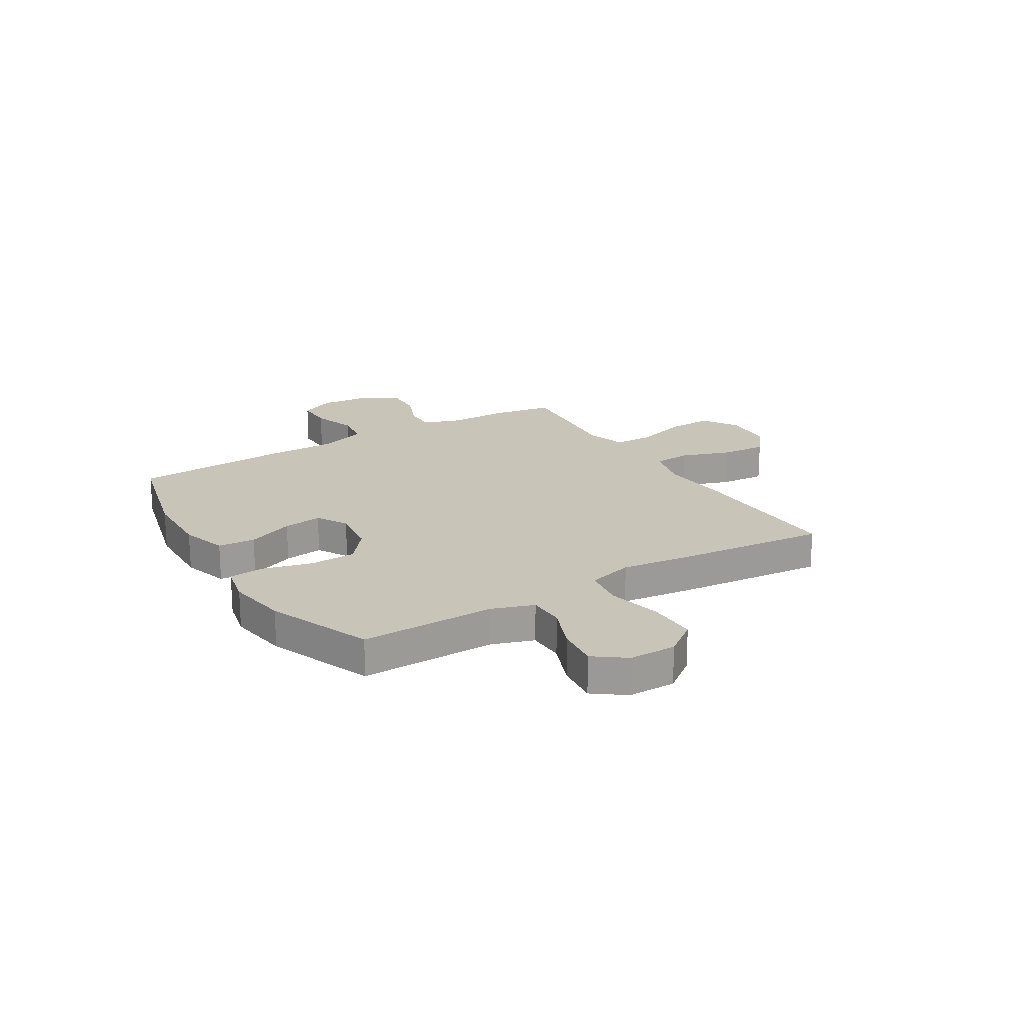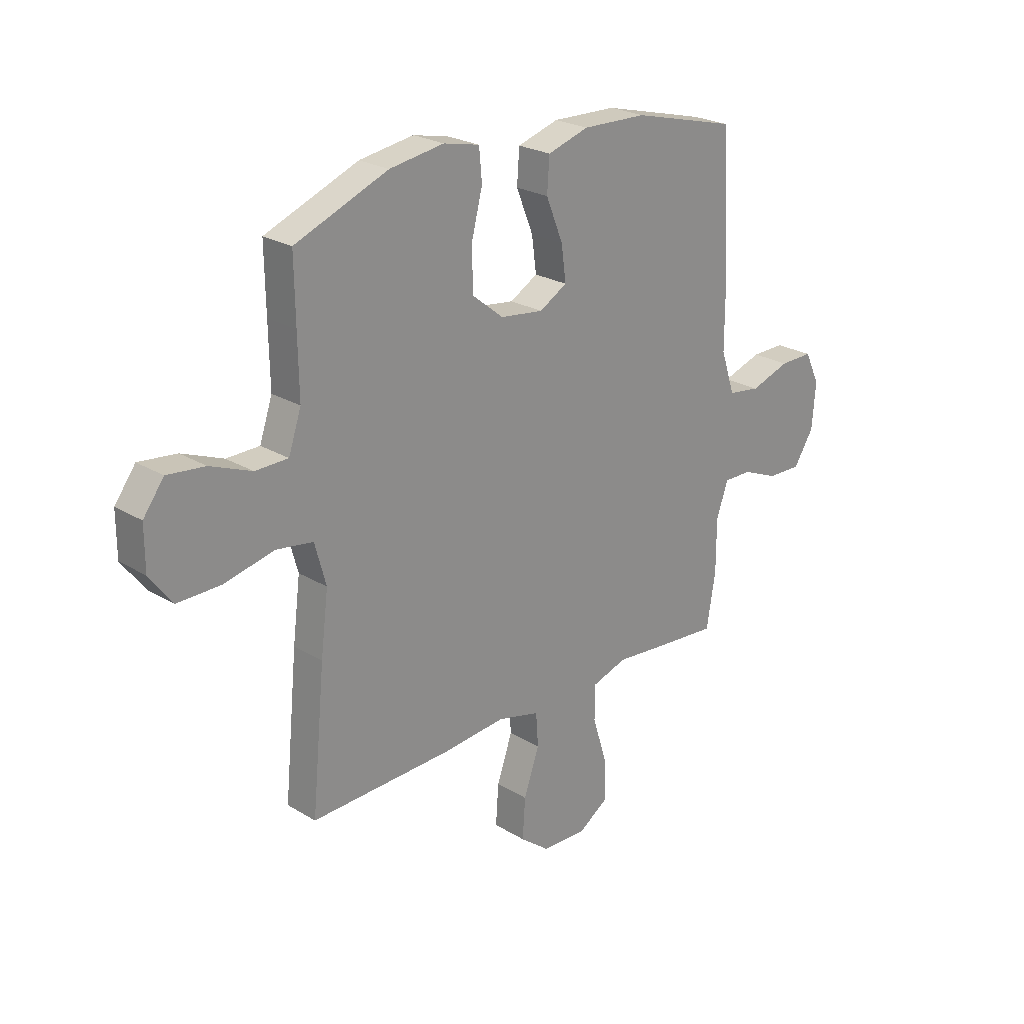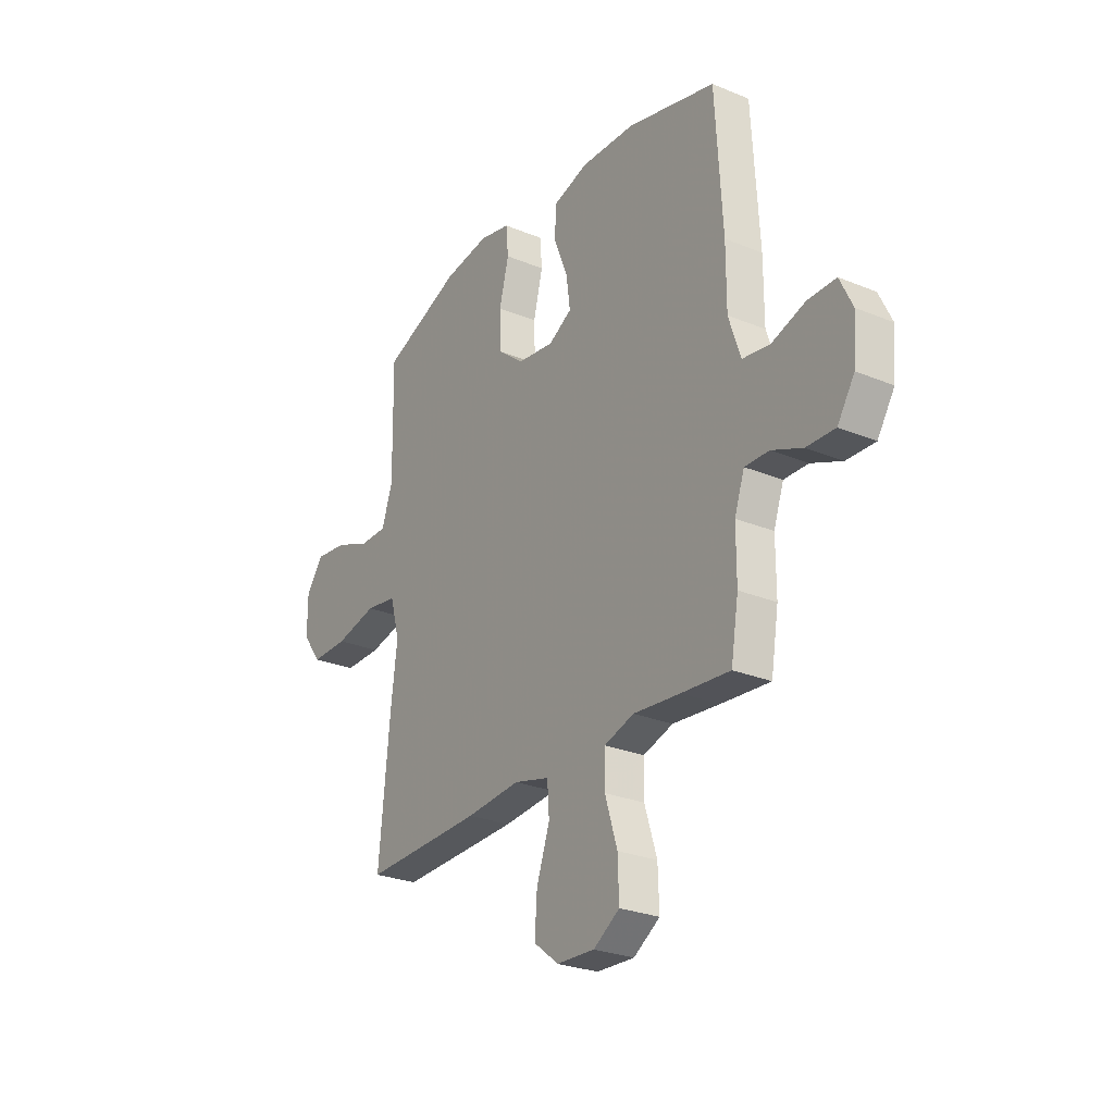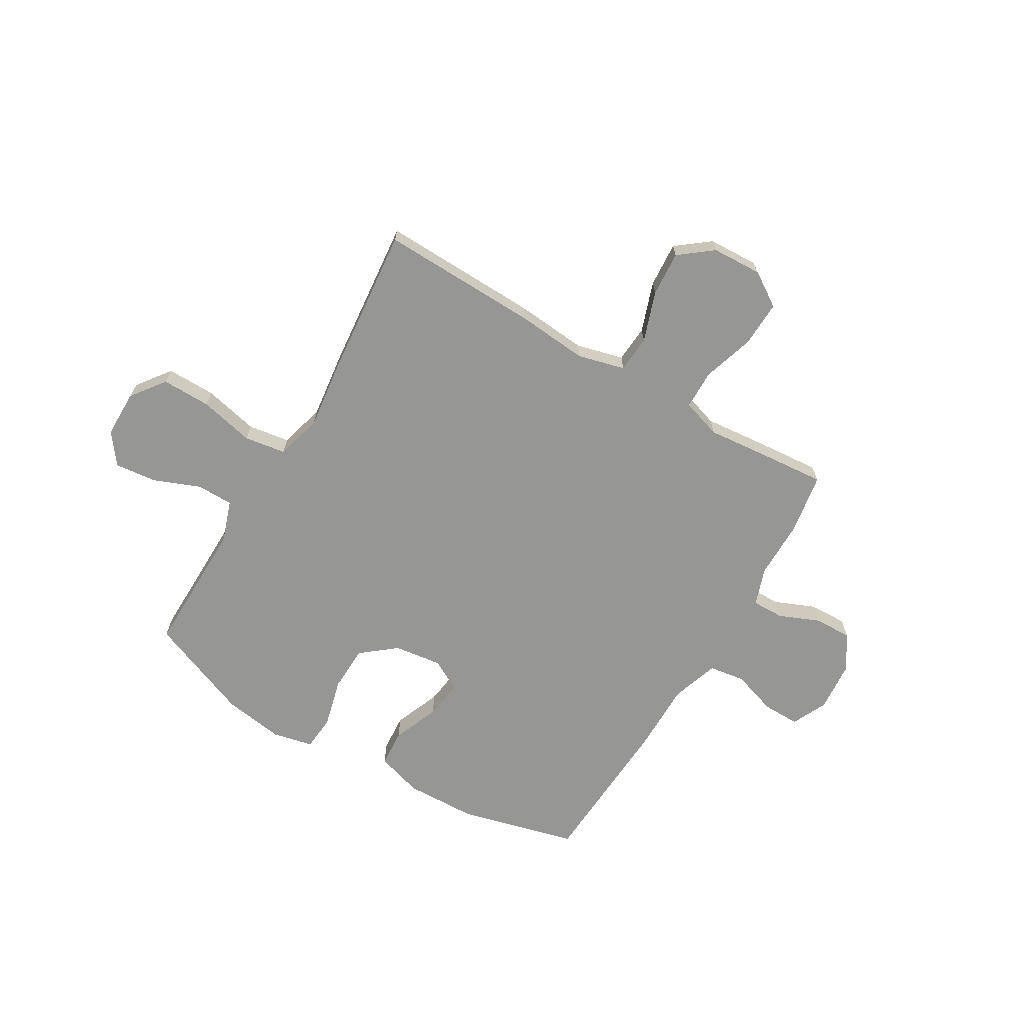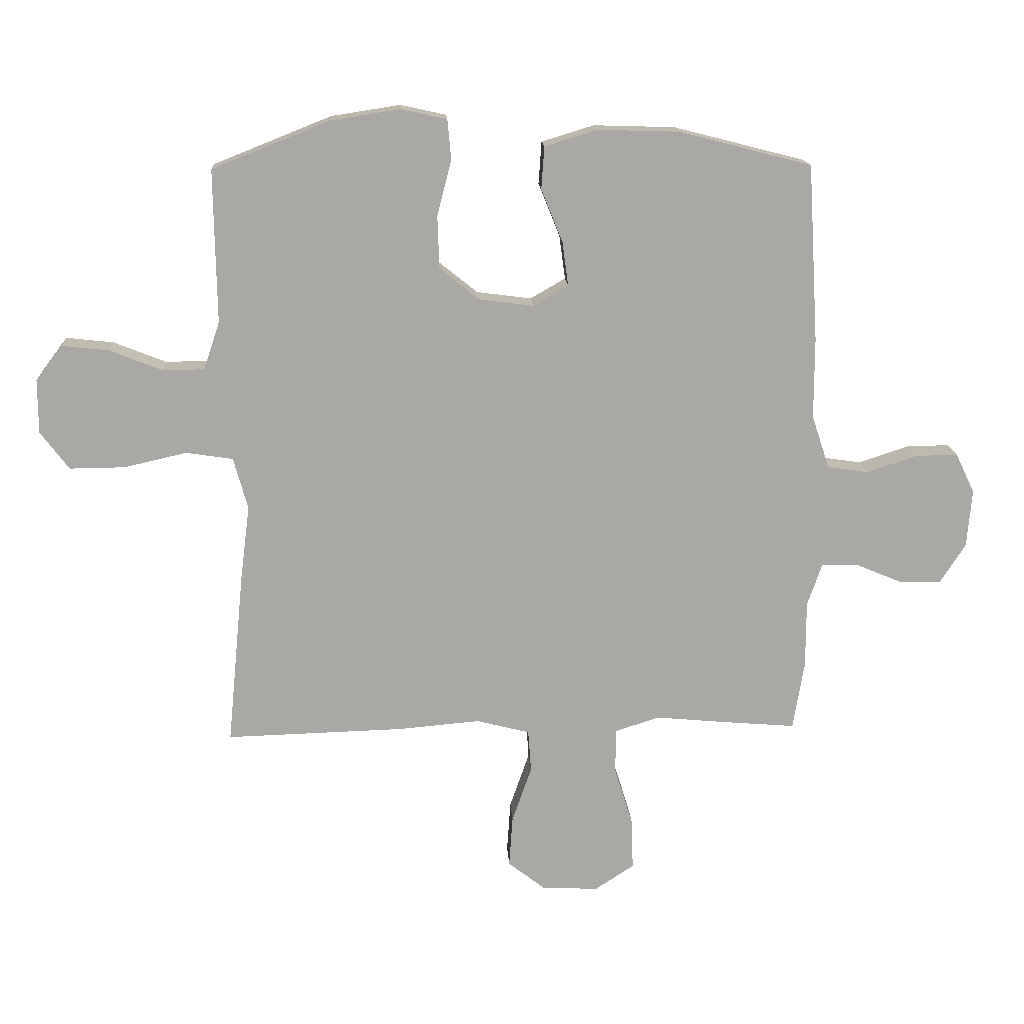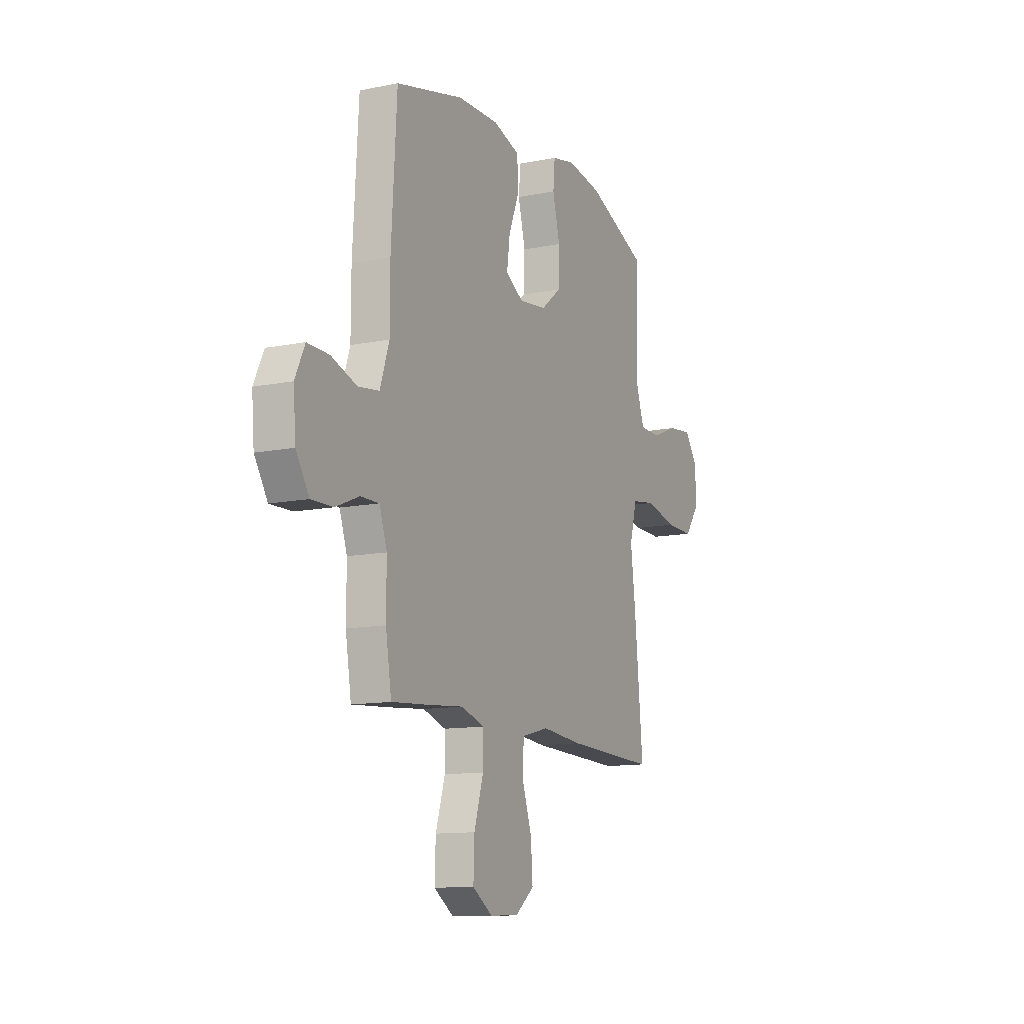
<metadata>
{"format":"obj","ext":"obj","renderer":"f3d","projection":"perspective","resolution":1024,"background":"white","views":[{"elev":20.1,"azim":58.7,"up":"+Y"},{"elev":24.1,"azim":135.0,"up":"+Z"},{"elev":-26.6,"azim":-122.9,"up":"+Z"},{"elev":-67.7,"azim":149.5,"up":"+Y"},{"elev":15.4,"azim":176.8,"up":"+Z"},{"elev":-12.1,"azim":-64.5,"up":"+Z"}]}
</metadata>
<code>
v 0.5 0.07 0.5
v 0.498 0.07 0.368
v 0.496 0.07 0.243
v 0.523 0.07 0.163
v 0.593 0.07 0.162
v 0.681 0.07 0.197
v 0.761 0.07 0.206
v 0.805 0.07 0.147
v 0.805 0.07 0.057
v 0.757 0.07 -0.007
v 0.664 0.07 -0.006
v 0.559 0.07 0.018
v 0.48 0.07 0.006
v 0.456 0.07 -0.081
v 0.472 0.07 -0.209
v 0.5 0.07 -0.5
v 0.199 0.07 -0.491
v 0.063 0.07 -0.479
v -0.027 0.07 -0.502
v -0.032 0.07 -0.573
v 0.001 0.07 -0.668
v 0.007 0.07 -0.754
v -0.056 0.07 -0.803
v -0.151 0.07 -0.807
v -0.217 0.07 -0.764
v -0.214 0.07 -0.677
v -0.183 0.07 -0.578
v -0.184 0.07 -0.503
v -0.259 0.07 -0.479
v -0.377 0.07 -0.49
v -0.5 0.07 -0.5
v -0.519 0.07 -0.385
v -0.519 0.07 -0.272
v -0.544 0.07 -0.2
v -0.605 0.07 -0.201
v -0.682 0.07 -0.233
v -0.754 0.07 -0.235
v -0.797 0.07 -0.168
v -0.805 0.07 -0.071
v -0.773 0.07 -0.004
v -0.702 0.07 -0.005
v -0.617 0.07 -0.033
v -0.548 0.07 -0.023
v -0.518 0.07 0.067
v -0.518 0.07 0.202
v -0.5 0.07 0.5
v -0.277 0.07 0.557
v -0.14 0.07 0.561
v -0.052 0.07 0.534
v -0.047 0.07 0.463
v -0.083 0.07 0.374
v -0.093 0.07 0.3
v -0.034 0.07 0.266
v 0.058 0.07 0.278
v 0.124 0.07 0.331
v 0.127 0.07 0.419
v 0.103 0.07 0.513
v 0.109 0.07 0.58
v 0.186 0.07 0.597
v 0.302 0.07 0.579
v 0.5 0 0.5
v 0.498 0 0.368
v 0.496 0 0.243
v 0.523 0 0.163
v 0.593 0 0.162
v 0.681 0 0.197
v 0.761 0 0.206
v 0.805 0 0.147
v 0.805 0 0.057
v 0.757 0 -0.007
v 0.664 0 -0.006
v 0.559 0 0.018
v 0.48 0 0.006
v 0.456 0 -0.081
v 0.472 0 -0.209
v 0.5 0 -0.5
v 0.199 0 -0.491
v 0.063 0 -0.479
v -0.027 0 -0.502
v -0.032 0 -0.573
v 0.001 0 -0.668
v 0.007 0 -0.754
v -0.056 0 -0.803
v -0.151 0 -0.807
v -0.217 0 -0.764
v -0.214 0 -0.677
v -0.183 0 -0.578
v -0.184 0 -0.503
v -0.259 0 -0.479
v -0.377 0 -0.49
v -0.5 0 -0.5
v -0.519 0 -0.385
v -0.519 0 -0.272
v -0.544 0 -0.2
v -0.605 0 -0.201
v -0.682 0 -0.233
v -0.754 0 -0.235
v -0.797 0 -0.168
v -0.805 0 -0.071
v -0.773 0 -0.004
v -0.702 0 -0.005
v -0.617 0 -0.033
v -0.548 0 -0.023
v -0.518 0 0.067
v -0.518 0 0.202
v -0.5 0 0.5
v -0.277 0 0.557
v -0.14 0 0.561
v -0.052 0 0.534
v -0.047 0 0.463
v -0.083 0 0.374
v -0.093 0 0.3
v -0.034 0 0.266
v 0.058 0 0.278
v 0.124 0 0.331
v 0.127 0 0.419
v 0.103 0 0.513
v 0.109 0 0.58
v 0.186 0 0.597
v 0.302 0 0.579
f 56 57 58 59
f 55 56 59 60
f 48 49 50 51
f 48 51 52
f 47 48 52
f 44 45 46 47
f 43 44 47 52
f 39 40 41 42
f 39 42 43
f 38 39 43
f 35 36 37 38
f 34 35 38 43
f 33 34 43 52
f 29 30 31 32
f 28 29 32 33
f 24 25 26 27
f 24 27 28
f 23 24 28
f 20 21 22 23
f 19 20 23 28
f 18 19 28 33
f 14 15 16 17
f 13 14 17 18
f 9 10 11 12
f 9 12 13
f 8 9 13
f 5 6 7 8
f 4 5 8 13
f 3 4 13 18
f 55 60 1 2
f 54 55 2 3
f 53 54 3 18
f 18 33 52 53
f 119 118 117 116
f 120 119 116 115
f 111 110 109 108
f 112 111 108
f 112 108 107
f 107 106 105 104
f 112 107 104 103
f 102 101 100 99
f 103 102 99
f 103 99 98
f 98 97 96 95
f 103 98 95 94
f 112 103 94 93
f 92 91 90 89
f 93 92 89 88
f 87 86 85 84
f 88 87 84
f 88 84 83
f 83 82 81 80
f 88 83 80 79
f 93 88 79 78
f 77 76 75 74
f 78 77 74 73
f 72 71 70 69
f 73 72 69
f 73 69 68
f 68 67 66 65
f 73 68 65 64
f 78 73 64 63
f 62 61 120 115
f 63 62 115 114
f 78 63 114 113
f 113 112 93 78
f 1 61 62 2
f 2 62 63 3
f 3 63 64 4
f 4 64 65 5
f 5 65 66 6
f 6 66 67 7
f 7 67 68 8
f 8 68 69 9
f 9 69 70 10
f 10 70 71 11
f 11 71 72 12
f 12 72 73 13
f 13 73 74 14
f 14 74 75 15
f 15 75 76 16
f 16 76 77 17
f 17 77 78 18
f 18 78 79 19
f 19 79 80 20
f 20 80 81 21
f 21 81 82 22
f 22 82 83 23
f 23 83 84 24
f 24 84 85 25
f 25 85 86 26
f 26 86 87 27
f 27 87 88 28
f 28 88 89 29
f 29 89 90 30
f 30 90 91 31
f 31 91 92 32
f 32 92 93 33
f 33 93 94 34
f 34 94 95 35
f 35 95 96 36
f 36 96 97 37
f 37 97 98 38
f 38 98 99 39
f 39 99 100 40
f 40 100 101 41
f 41 101 102 42
f 42 102 103 43
f 43 103 104 44
f 44 104 105 45
f 45 105 106 46
f 46 106 107 47
f 47 107 108 48
f 48 108 109 49
f 49 109 110 50
f 50 110 111 51
f 51 111 112 52
f 52 112 113 53
f 53 113 114 54
f 54 114 115 55
f 55 115 116 56
f 56 116 117 57
f 57 117 118 58
f 58 118 119 59
f 59 119 120 60
f 60 120 61 1

</code>
